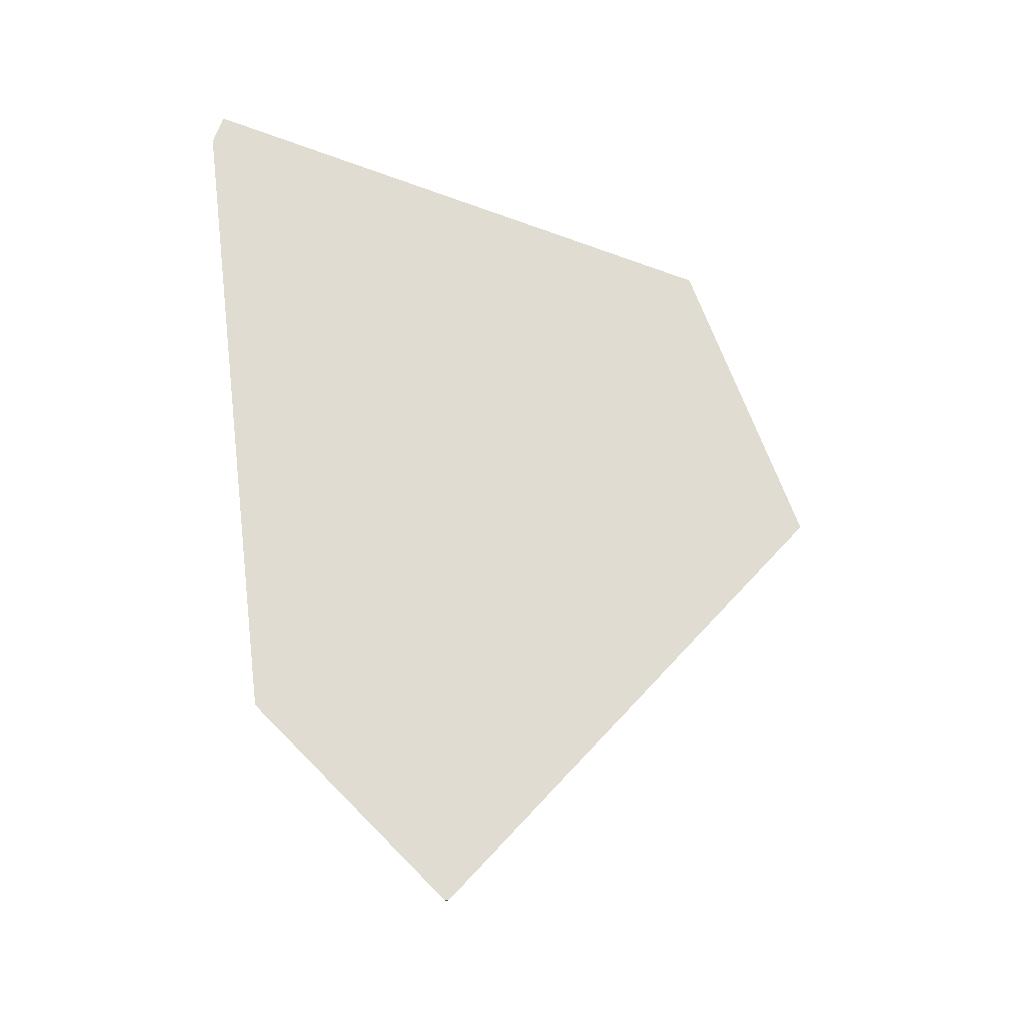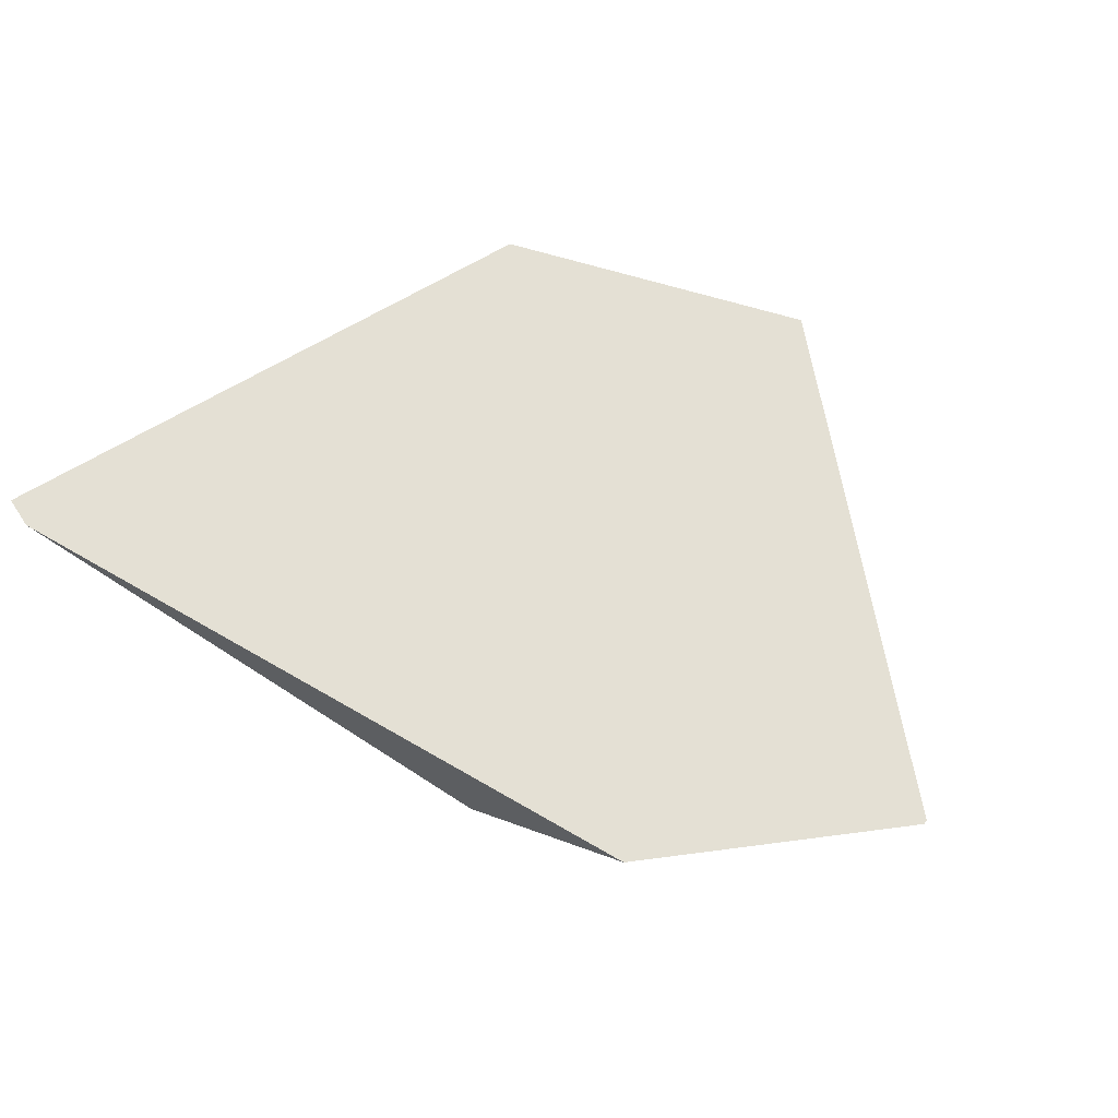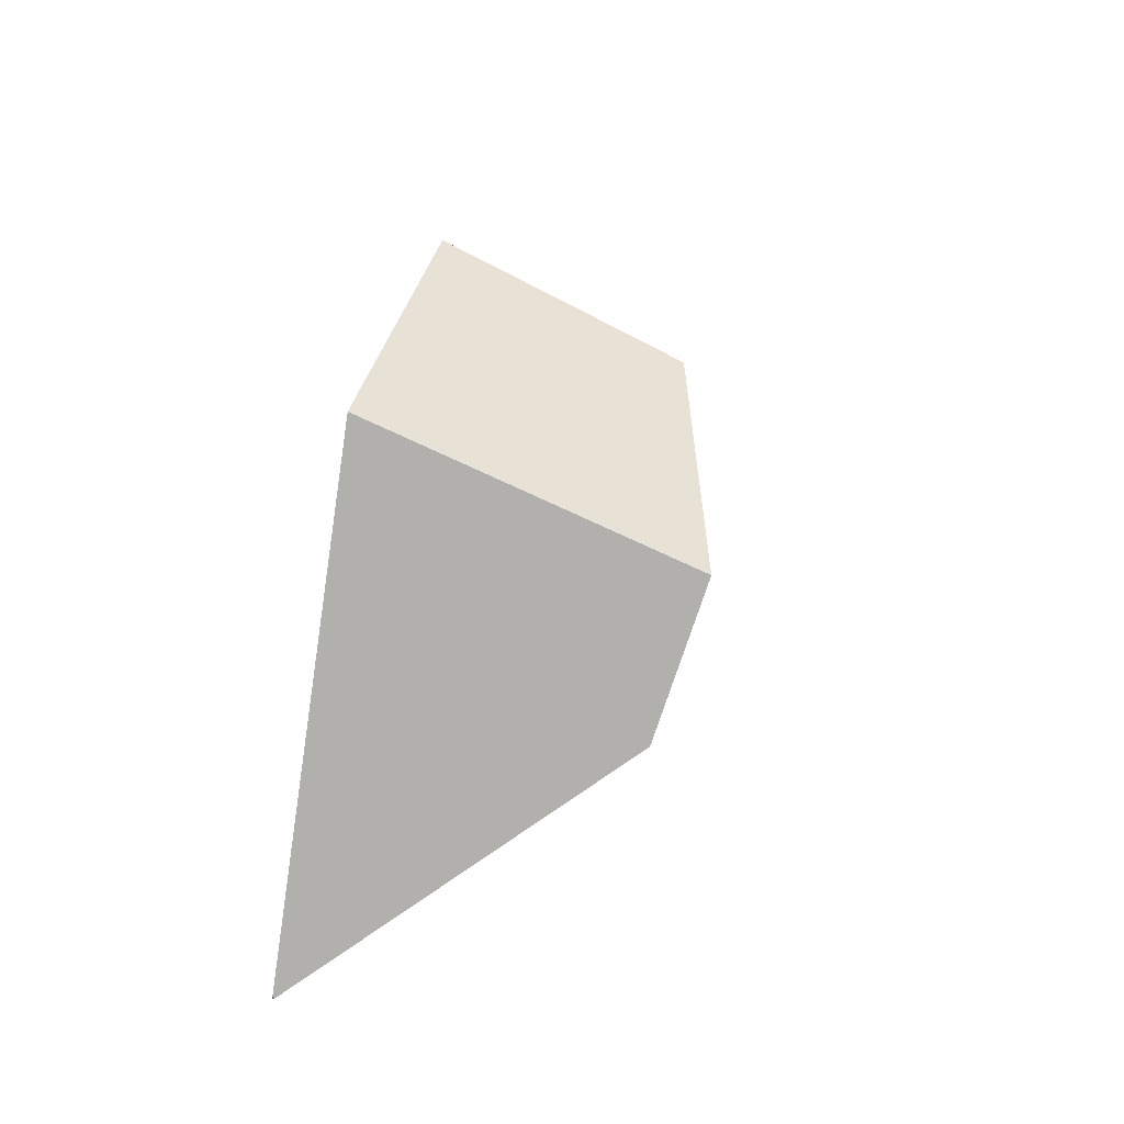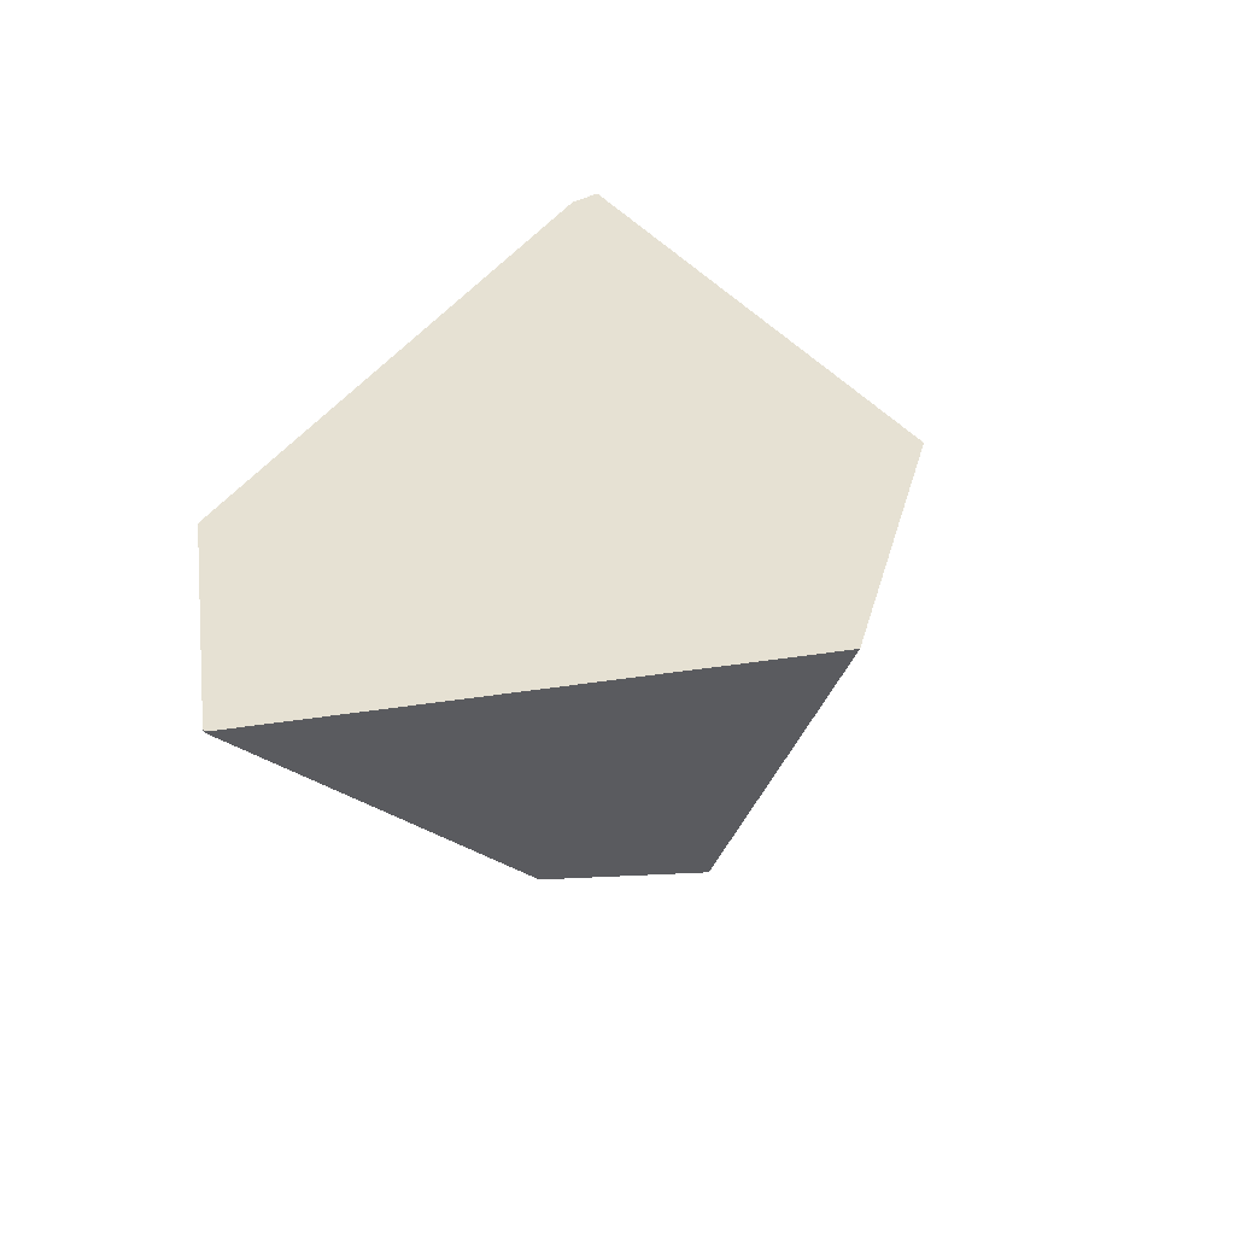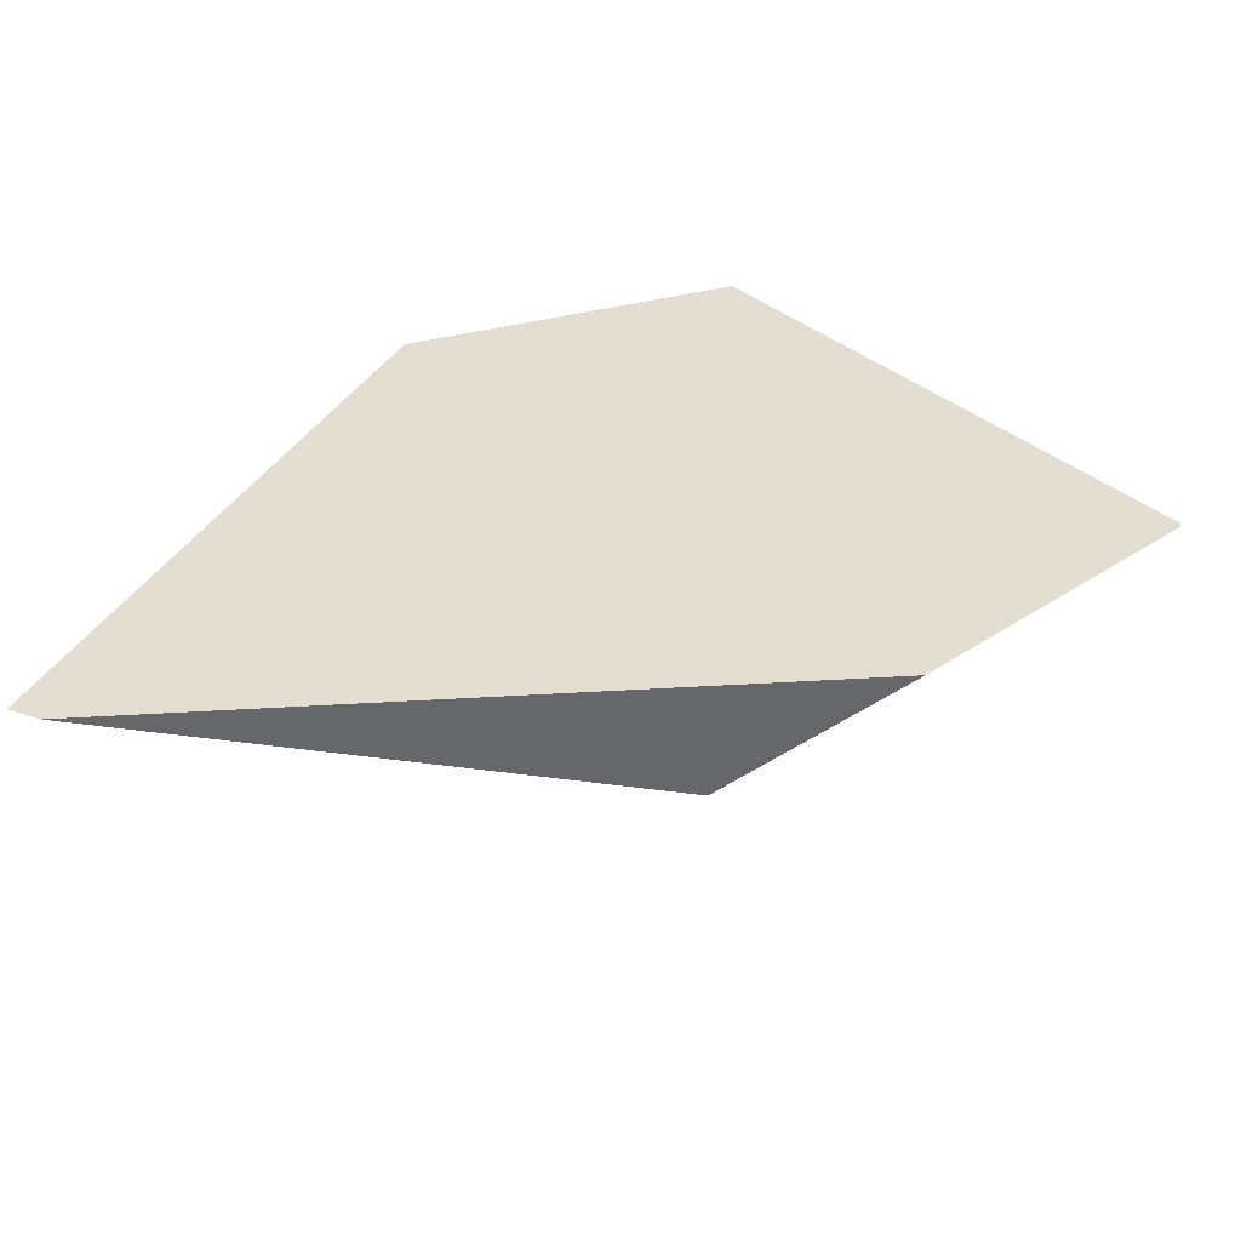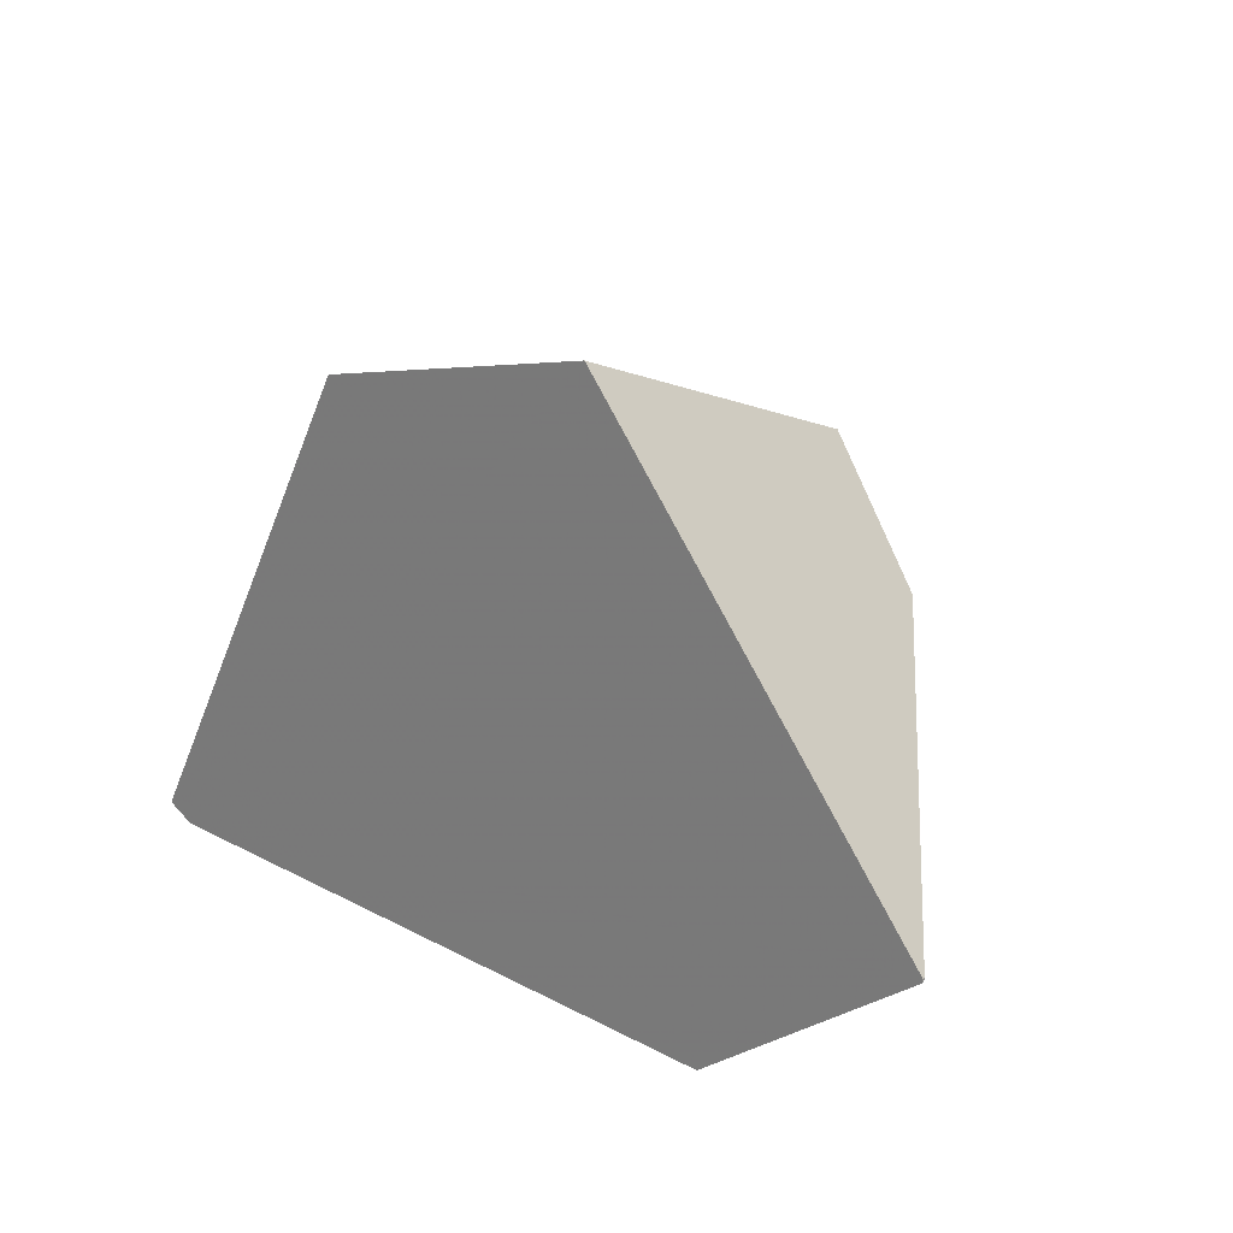
<metadata>
{"format":"obj","ext":"obj","renderer":"f3d","projection":"perspective","resolution":1024,"background":"white","views":[{"elev":69.0,"azim":-96.9,"up":"+Y"},{"elev":66.1,"azim":-149.7,"up":"+Y"},{"elev":50.3,"azim":-77.0,"up":"+Z"},{"elev":38.8,"azim":-61.1,"up":"+Y"},{"elev":-52.0,"azim":-176.3,"up":"+Z"},{"elev":22.0,"azim":-137.4,"up":"+Z"}]}
</metadata>
<code>
v 0.7598 0.1606 -0.4659
v -0.3725 0.1606 -0.4659
v -0.7446 0.1606 -0.1775
v -0.7446 0.1606 -0.1704
v -0.1627 0.1606 0.5237
v 0.3499 0.1606 0.4027
v 0.8083 0.1606 -0.442
v -0.3725 0.1606 -0.4659
v 0.7598 0.1606 -0.4659
v -0.08898 -0.02605 -0.4659
v -0.7446 0.1606 -0.1704
v -0.7446 0.1606 -0.1775
v -0.7446 0.1561 -0.1722
v -0.3725 0.1606 -0.4659
v -0.08898 -0.02605 -0.4659
v -0.3492 -0.3367 0.1014
v -0.7446 0.1561 -0.1722
v -0.7446 0.1606 -0.1775
v 0.7598 0.1606 -0.4659
v 0.8083 0.1606 -0.442
v 0.3215 -0.252 0.2418
v -0.1643 -0.3858 0.3022
v -0.3492 -0.3367 0.1014
v -0.08898 -0.02605 -0.4659
v -0.1643 -0.3858 0.3022
v 0.3215 -0.252 0.2418
v 0.3499 0.1606 0.4027
v -0.1627 0.1606 0.5237
v 0.3499 0.1606 0.4027
v 0.3215 -0.252 0.2418
v 0.8083 0.1606 -0.442
v -0.7446 0.1606 -0.1704
v -0.7446 0.1561 -0.1722
v -0.3492 -0.3367 0.1014
v -0.1643 -0.3858 0.3022
v -0.1627 0.1606 0.5237
f 11 12 13
f 14 15 16 17 18
f 32 33 34 35 36
f 1 2 3 4 5 6 7
f 25 26 27 28
f 8 9 10
f 19 20 21 22 23 24
f 29 30 31

</code>
